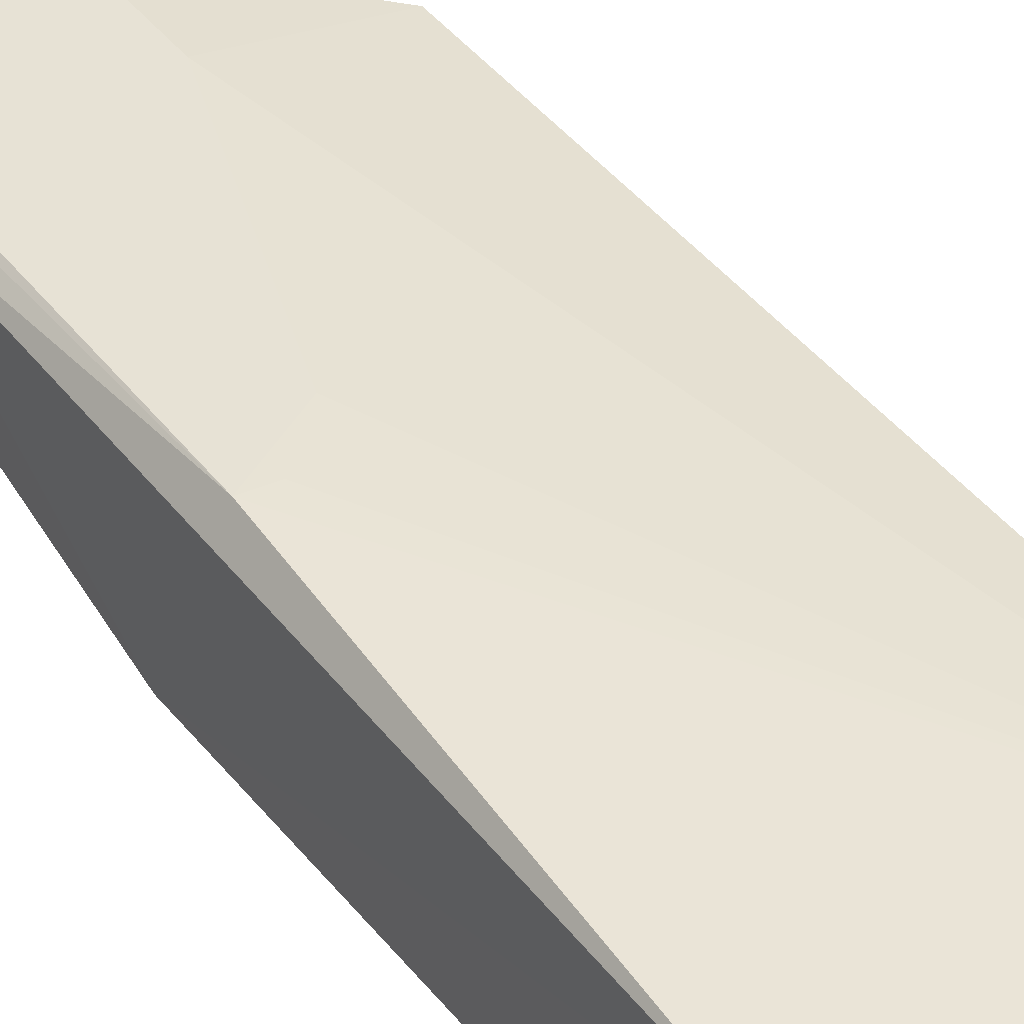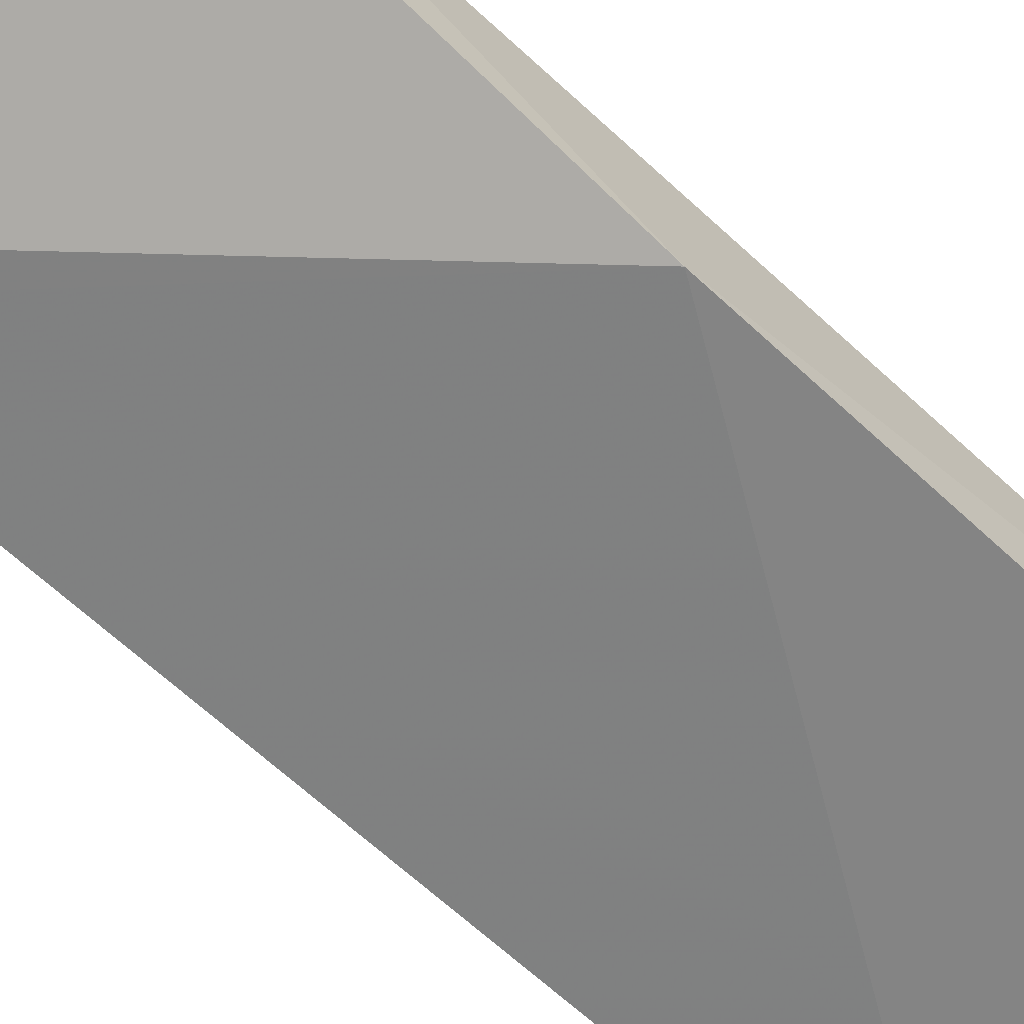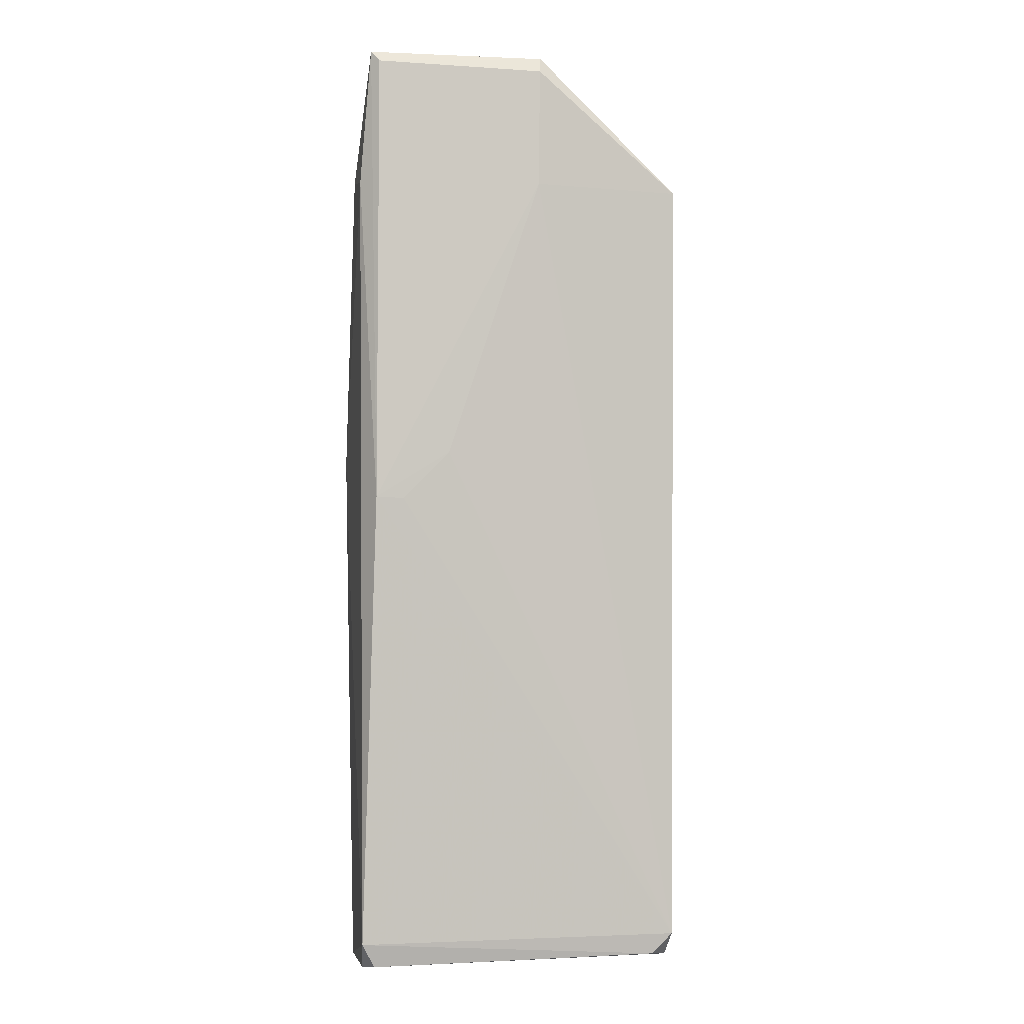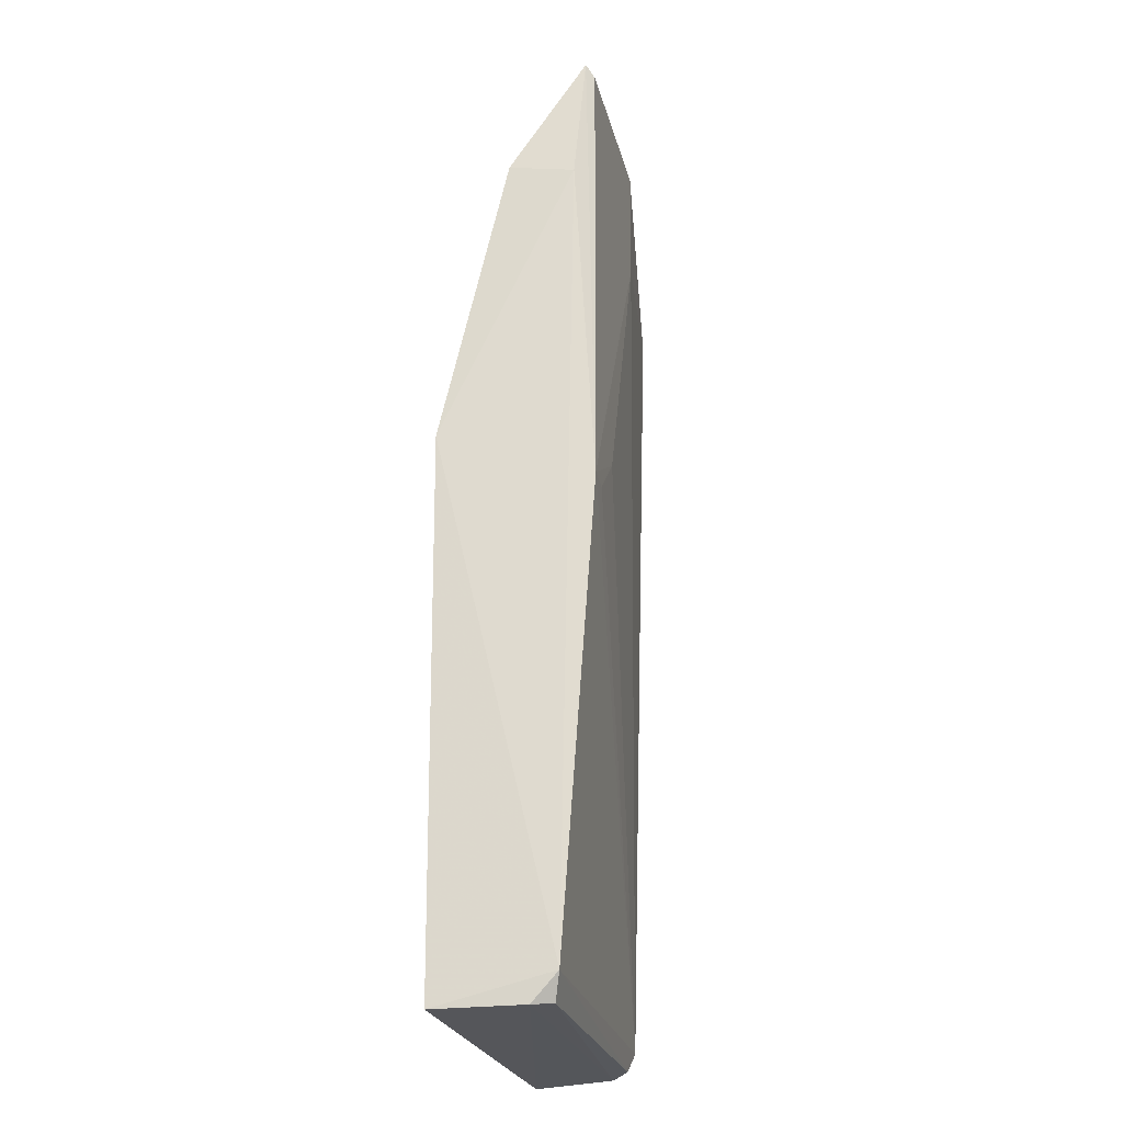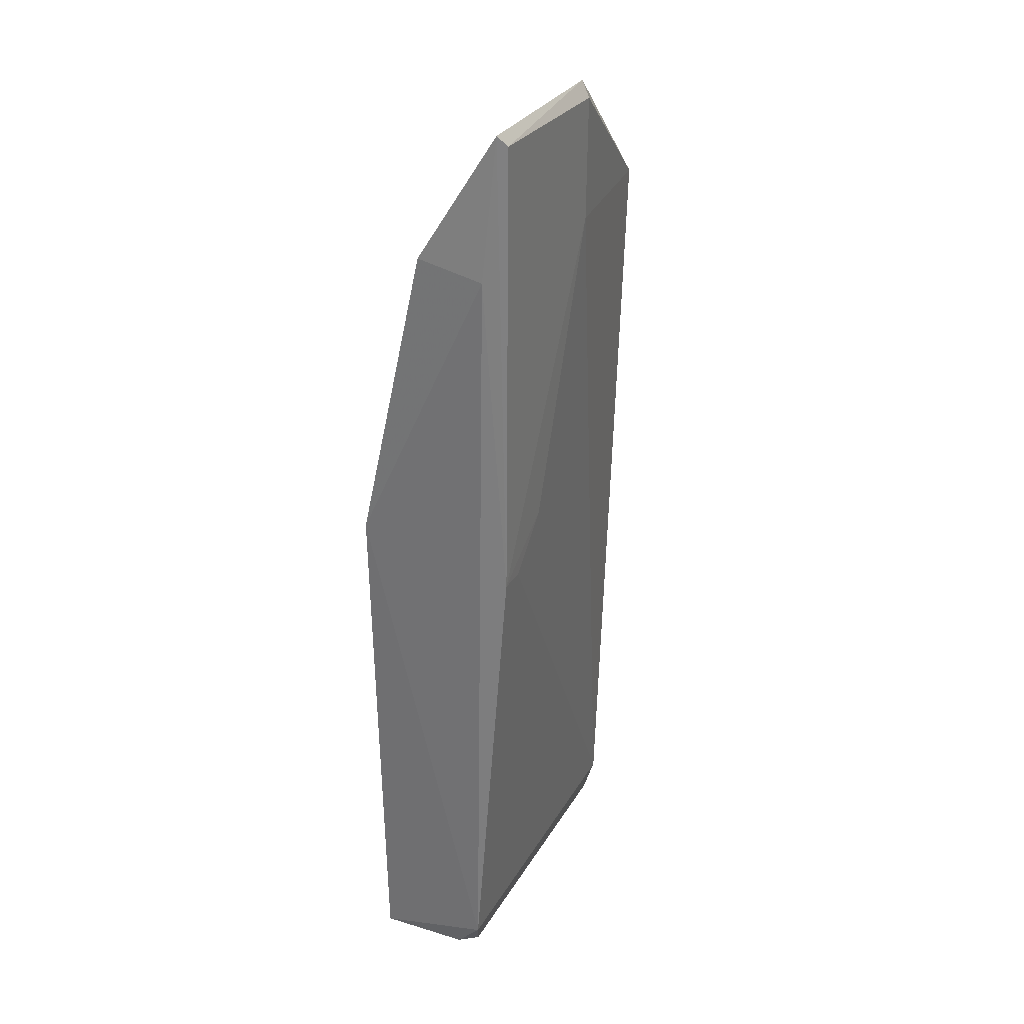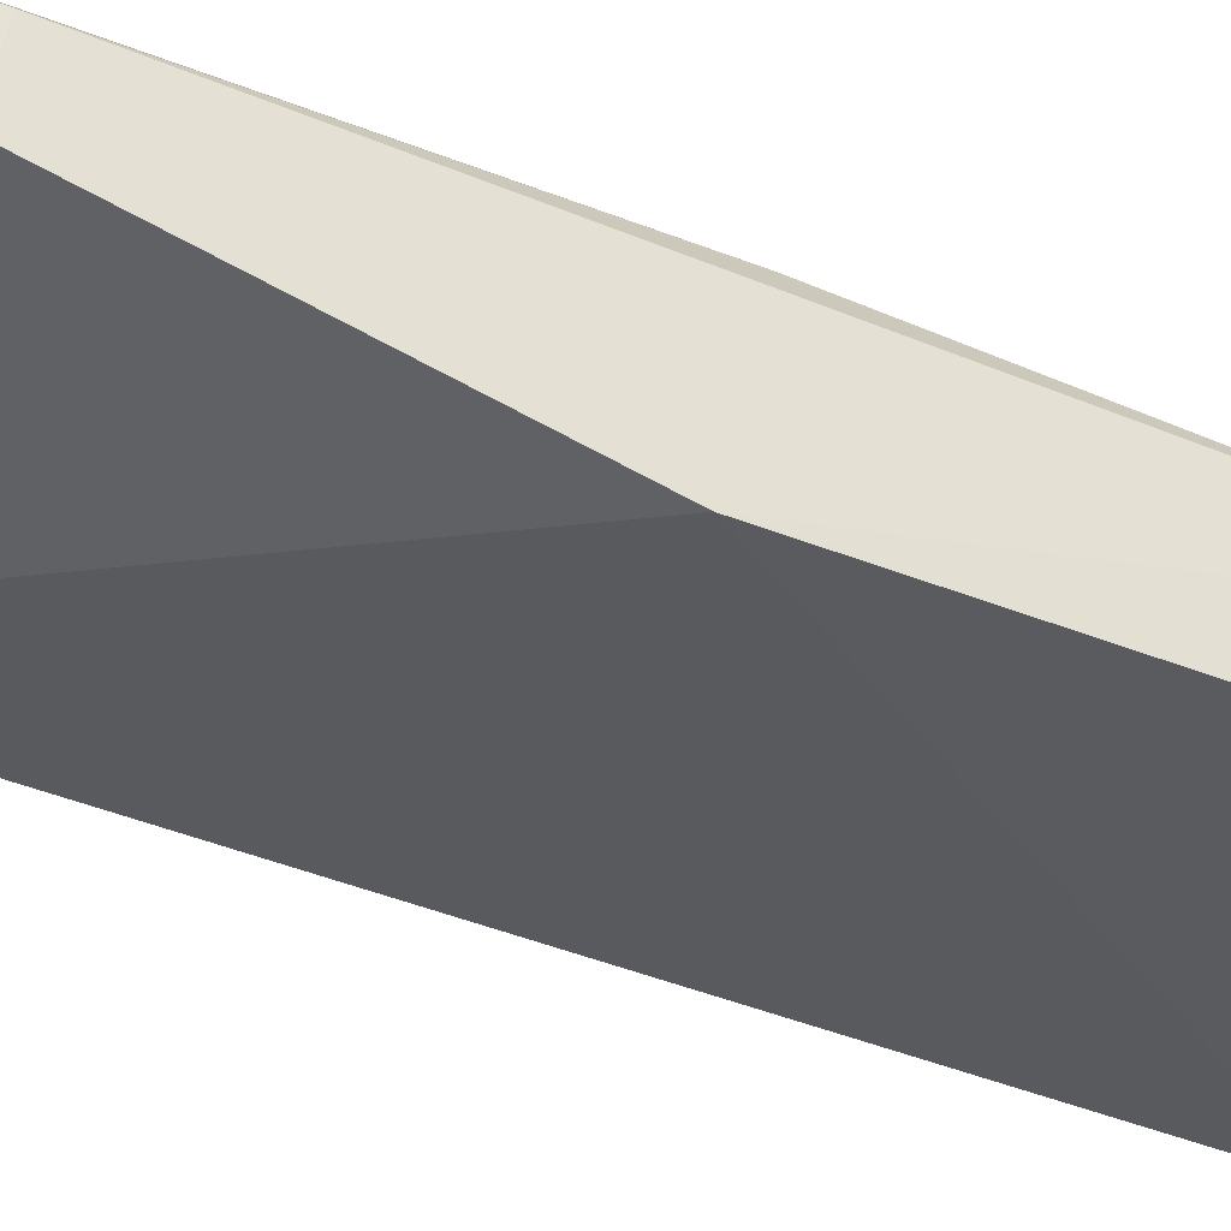
<metadata>
{"format":"obj","ext":"obj","renderer":"f3d","projection":"perspective","resolution":1024,"background":"white","views":[{"elev":40.1,"azim":146.2,"up":"+Y"},{"elev":-62.0,"azim":47.2,"up":"+Y"},{"elev":-3.3,"azim":172.7,"up":"+Z"},{"elev":-26.3,"azim":104.8,"up":"+Z"},{"elev":30.3,"azim":117.6,"up":"+Z"},{"elev":-33.7,"azim":61.1,"up":"+Y"}]}
</metadata>
<code>
v 0.05501 0.01234 0.07214
v 0.056 0.006718 0.06291
v 0.05527 0.01038 0.002778
v 0.03107 0.007907 0.001171
v 0.03147 0.003776 0.06424
v 0.04182 0.01263 0.06201
v 0.05577 0.01158 0.06194
v 0.03451 0.003609 0.06424
v 0.05446 0.01271 0.03727
v 0.04159 0.01205 0.07215
v 0.05638 0.001782 0.04059
v 0.05438 0.01287 0.07131
v 0.03078 0.009467 0.003013
v 0.05563 0.001949 0.0007816
v 0.04172 0.01267 0.07098
v 0.05432 0.009871 0.0009767
v 0.04885 0.01254 0.04078
v 0.03083 0.002183 0.0009097
v 0.03072 0.01109 0.06189
v 0.03231 0.009245 0.001431
v 0.05519 0.008492 0.000782
v 0.05237 0.01261 0.03718
v 0.03014 0.006759 0.06218
f 7 1 2
f 8 2 1
f 9 7 3
f 9 1 7
f 10 8 1
f 10 5 8
f 11 7 2
f 11 3 7
f 11 2 8
f 11 8 5
f 12 1 9
f 12 10 1
f 13 9 3
f 14 3 11
f 15 10 12
f 15 12 9
f 15 9 6
f 17 13 6
f 17 6 9
f 18 13 4
f 18 14 11
f 18 11 5
f 19 15 6
f 19 6 13
f 19 5 10
f 19 10 15
f 20 13 3
f 20 3 16
f 20 16 4
f 20 4 13
f 21 16 3
f 21 3 14
f 21 14 18
f 21 18 4
f 21 4 16
f 22 17 9
f 22 9 13
f 22 13 17
f 23 18 5
f 23 5 19
f 23 19 13
f 23 13 18

</code>
